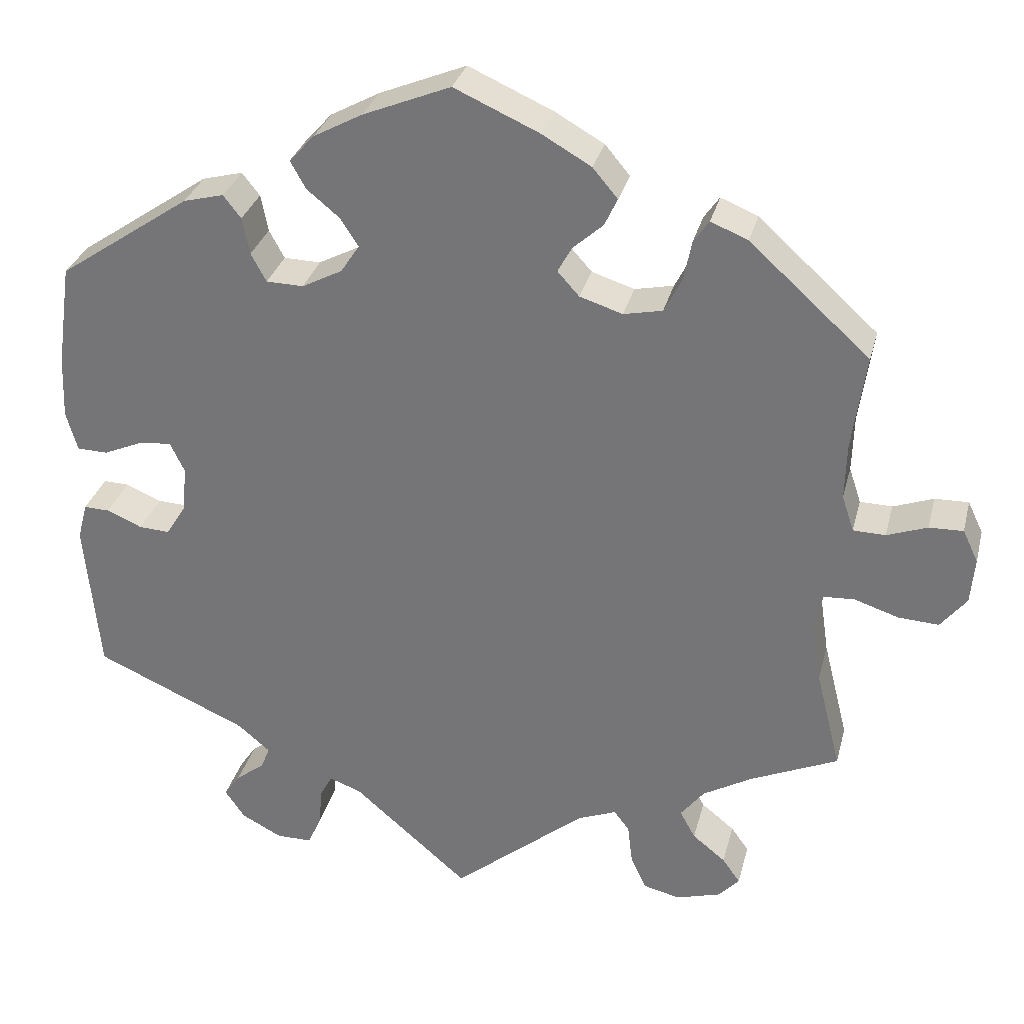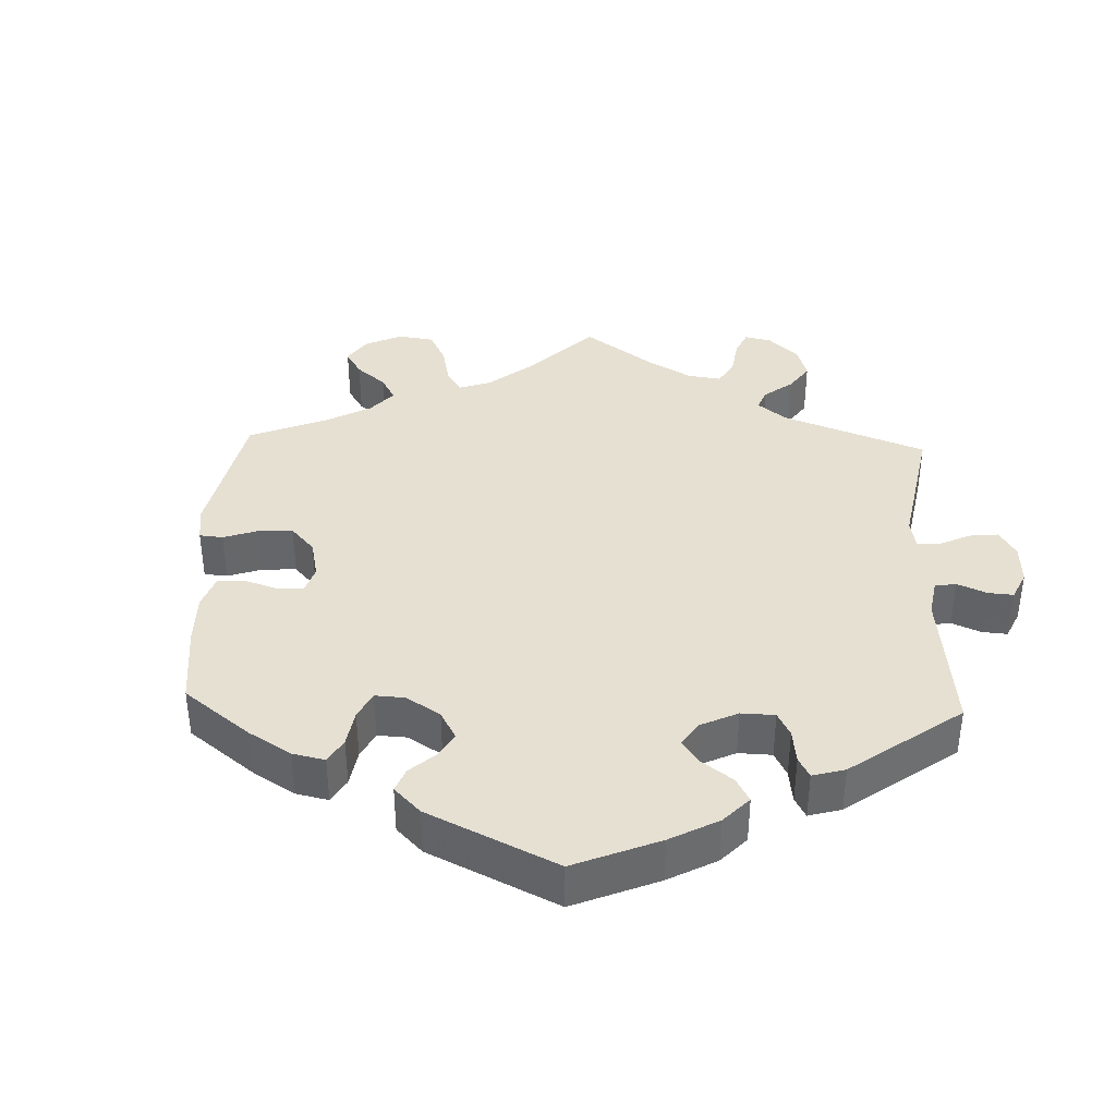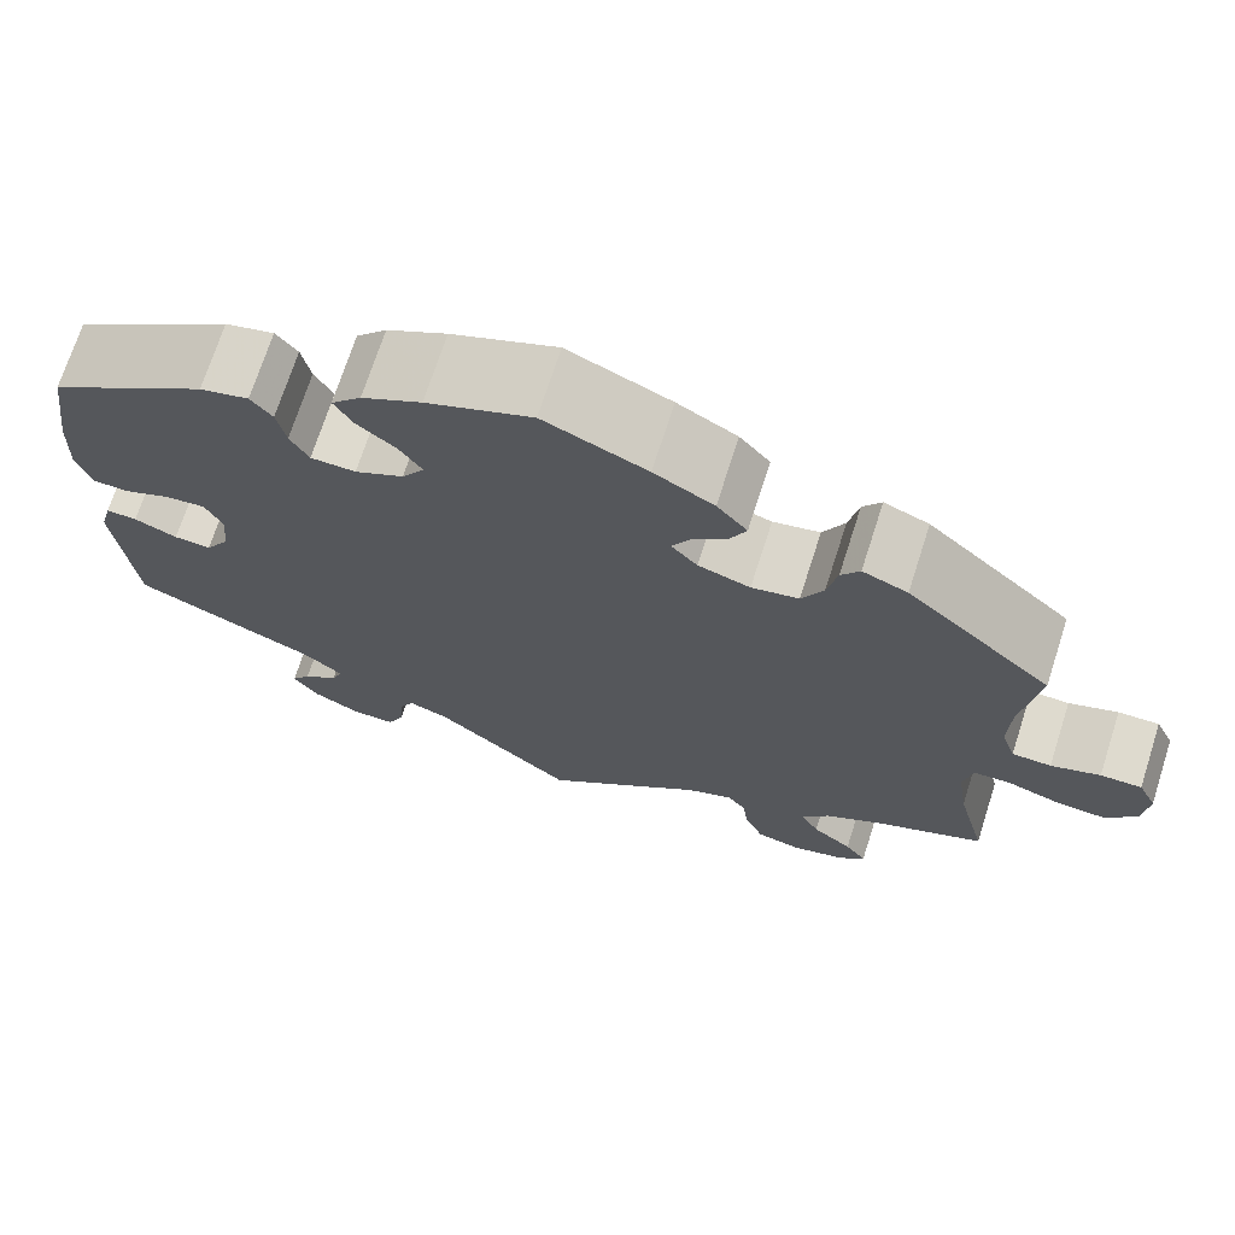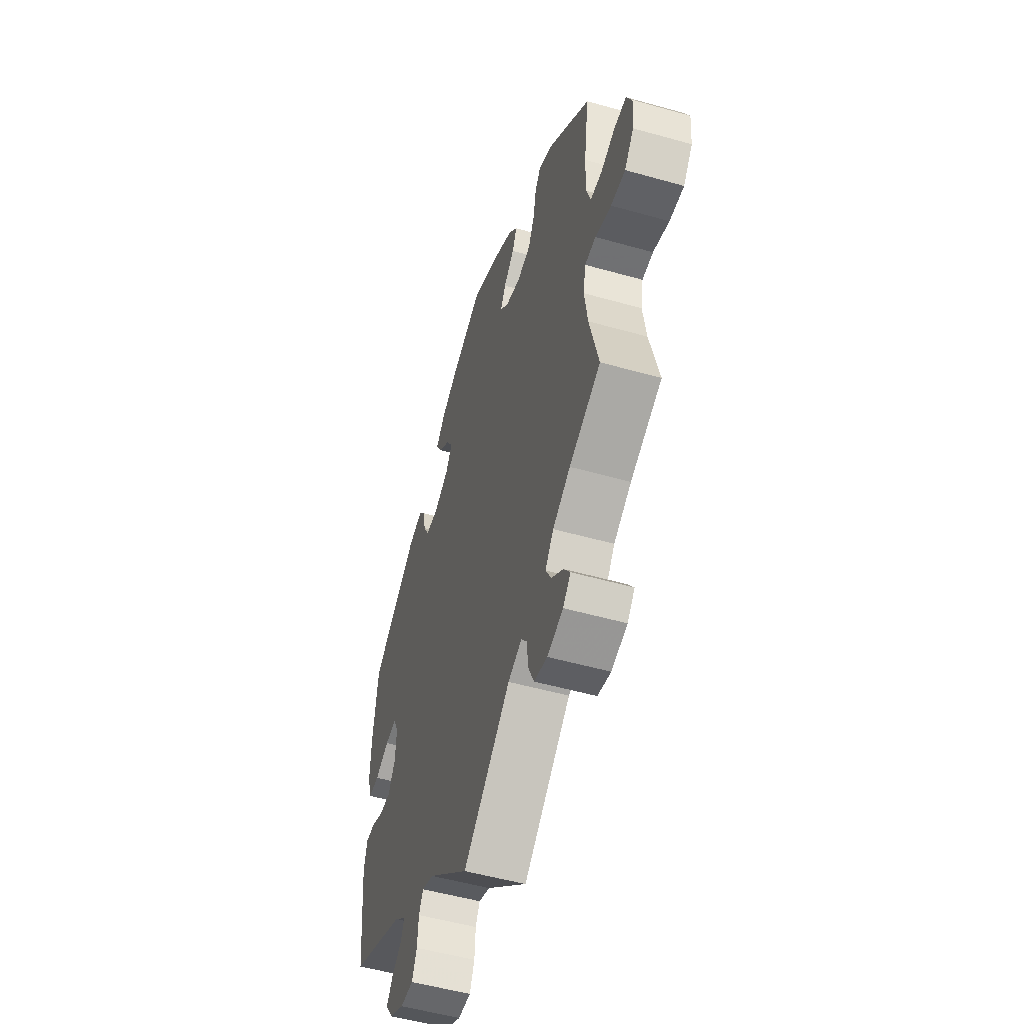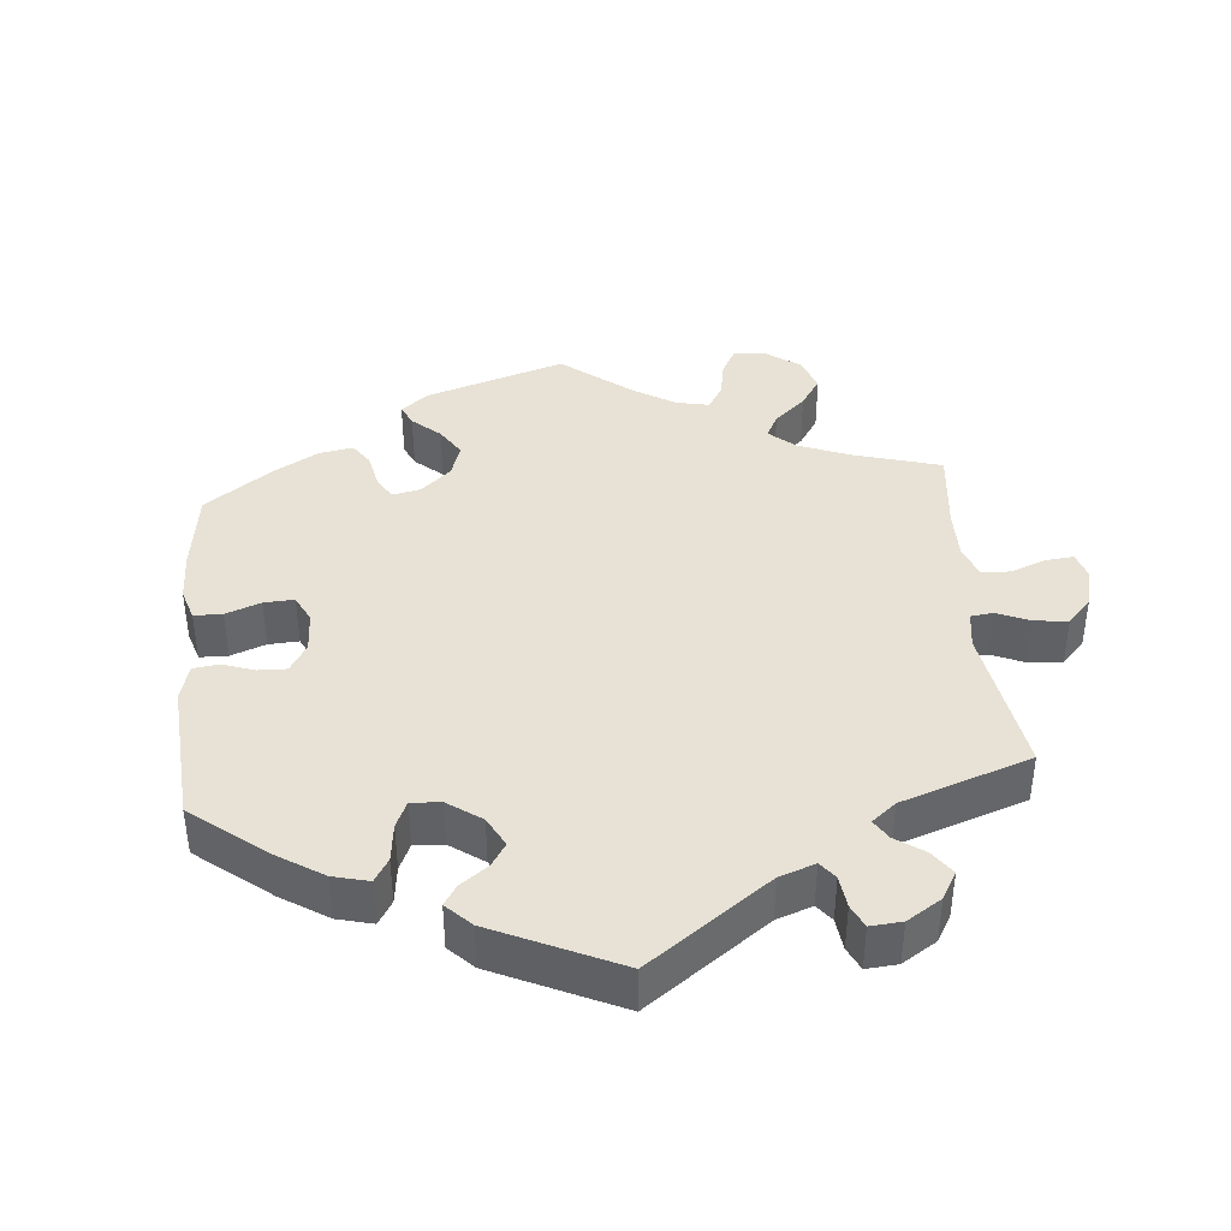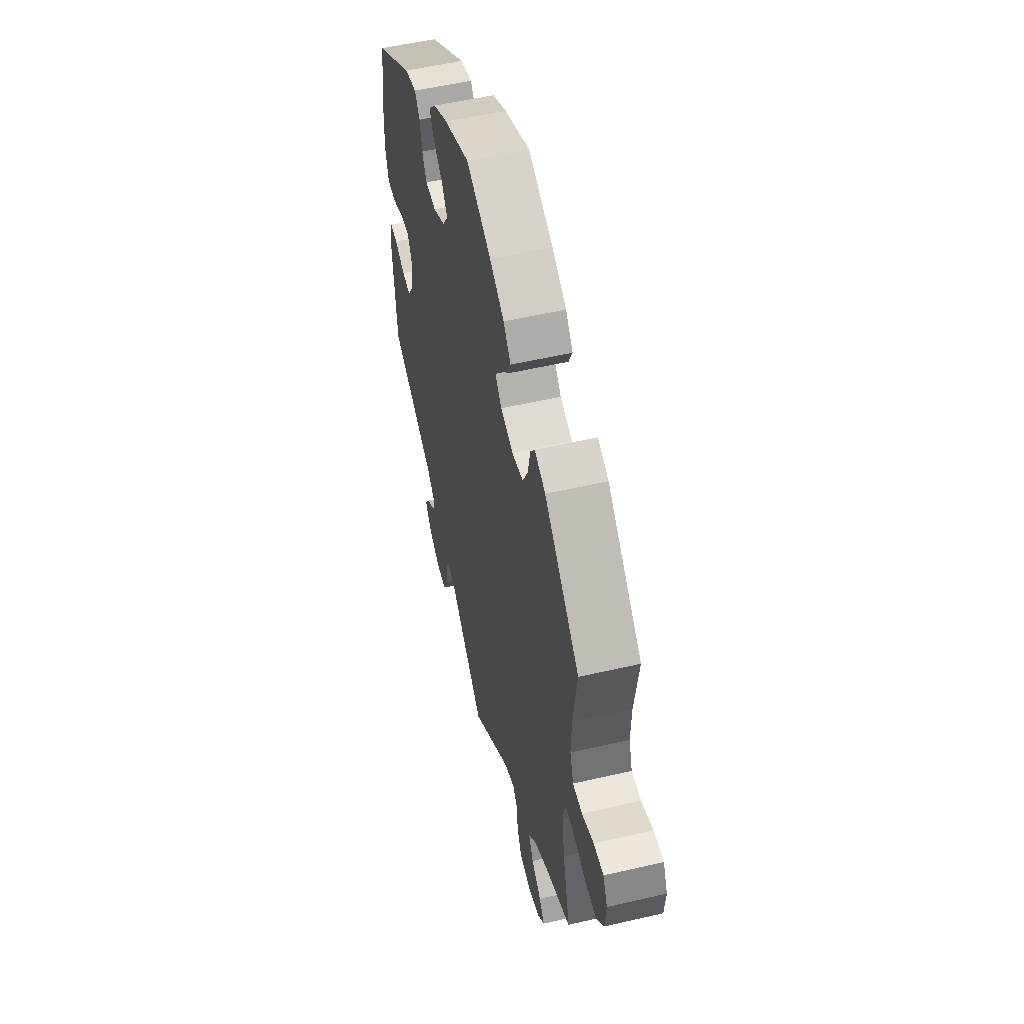
<metadata>
{"format":"obj","ext":"obj","renderer":"f3d","projection":"perspective","resolution":1024,"background":"white","views":[{"elev":30.8,"azim":-166.2,"up":"+Z"},{"elev":38.4,"azim":62.1,"up":"+Y"},{"elev":71.1,"azim":-162.2,"up":"+Z"},{"elev":-52.1,"azim":-107.0,"up":"+Z"},{"elev":40.2,"azim":114.9,"up":"+Y"},{"elev":53.6,"azim":-103.9,"up":"+Z"}]}
</metadata>
<code>
v -0.47 0.07 -0.165
v -0.459 0.07 -0.091
v -0.468 0.07 -0.044
v -0.506 0.07 -0.042
v -0.561 0.07 -0.06
v -0.611 0.07 -0.063
v -0.643 0.07 -0.023
v -0.648 0.07 0.034
v -0.629 0.07 0.074
v -0.587 0.07 0.073
v -0.537 0.07 0.055
v -0.497 0.07 0.056
v -0.482 0.07 0.101
v -0.484 0.07 0.171
v -0.501 0.07 0.289
v -0.352 0.07 0.424
v -0.306 0.07 0.443
v -0.287 0.07 0.416
v -0.277 0.07 0.366
v -0.255 0.07 0.323
v -0.207 0.07 0.313
v -0.154 0.07 0.33
v -0.127 0.07 0.36
v -0.145 0.07 0.392
v -0.182 0.07 0.425
v -0.198 0.07 0.459
v -0.167 0.07 0.496
v -0.106 0.07 0.531
v -0.001 0.07 0.578
v 0.107 0.07 0.534
v 0.168 0.07 0.501
v 0.199 0.07 0.467
v 0.18 0.07 0.433
v 0.14 0.07 0.4
v 0.117 0.07 0.365
v 0.14 0.07 0.33
v 0.19 0.07 0.304
v 0.236 0.07 0.305
v 0.255 0.07 0.34
v 0.264 0.07 0.386
v 0.286 0.07 0.414
v 0.336 0.07 0.401
v 0.5 0.07 0.289
v 0.518 0.07 0.161
v 0.521 0.07 0.084
v 0.507 0.07 0.035
v 0.469 0.07 0.034
v 0.42 0.07 0.055
v 0.38 0.07 0.059
v 0.362 0.07 0.022
v 0.367 0.07 -0.035
v 0.392 0.07 -0.075
v 0.43 0.07 -0.073
v 0.474 0.07 -0.054
v 0.506 0.07 -0.053
v 0.518 0.07 -0.099
v 0.5 0.07 -0.289
v 0.311 0.07 -0.373
v 0.271 0.07 -0.407
v 0.282 0.07 -0.435
v 0.318 0.07 -0.462
v 0.338 0.07 -0.491
v 0.313 0.07 -0.527
v 0.263 0.07 -0.553
v 0.219 0.07 -0.553
v 0.202 0.07 -0.515
v 0.198 0.07 -0.467
v 0.183 0.07 -0.439
v 0.143 0.07 -0.454
v 0 0.07 -0.578
v -0.165 0.07 -0.443
v -0.213 0.07 -0.424
v -0.232 0.07 -0.449
v -0.238 0.07 -0.499
v -0.257 0.07 -0.541
v -0.303 0.07 -0.552
v -0.358 0.07 -0.536
v -0.384 0.07 -0.508
v -0.362 0.07 -0.477
v -0.321 0.07 -0.444
v -0.302 0.07 -0.409
v -0.331 0.07 -0.372
v -0.392 0.07 -0.337
v -0.501 0.07 -0.289
v -0.47 0 -0.165
v -0.459 0 -0.091
v -0.468 0 -0.044
v -0.506 0 -0.042
v -0.561 0 -0.06
v -0.611 0 -0.063
v -0.643 0 -0.023
v -0.648 0 0.034
v -0.629 0 0.074
v -0.587 0 0.073
v -0.537 0 0.055
v -0.497 0 0.056
v -0.482 0 0.101
v -0.484 0 0.171
v -0.501 0 0.289
v -0.352 0 0.424
v -0.306 0 0.443
v -0.287 0 0.416
v -0.277 0 0.366
v -0.255 0 0.323
v -0.207 0 0.313
v -0.154 0 0.33
v -0.127 0 0.36
v -0.145 0 0.392
v -0.182 0 0.425
v -0.198 0 0.459
v -0.167 0 0.496
v -0.106 0 0.531
v -0.001 0 0.578
v 0.107 0 0.534
v 0.168 0 0.501
v 0.199 0 0.467
v 0.18 0 0.433
v 0.14 0 0.4
v 0.117 0 0.365
v 0.14 0 0.33
v 0.19 0 0.304
v 0.236 0 0.305
v 0.255 0 0.34
v 0.264 0 0.386
v 0.286 0 0.414
v 0.336 0 0.401
v 0.5 0 0.289
v 0.518 0 0.161
v 0.521 0 0.084
v 0.507 0 0.035
v 0.469 0 0.034
v 0.42 0 0.055
v 0.38 0 0.059
v 0.362 0 0.022
v 0.367 0 -0.035
v 0.392 0 -0.075
v 0.43 0 -0.073
v 0.474 0 -0.054
v 0.506 0 -0.053
v 0.518 0 -0.099
v 0.5 0 -0.289
v 0.311 0 -0.373
v 0.271 0 -0.407
v 0.282 0 -0.435
v 0.318 0 -0.462
v 0.338 0 -0.491
v 0.313 0 -0.527
v 0.263 0 -0.553
v 0.219 0 -0.553
v 0.202 0 -0.515
v 0.198 0 -0.467
v 0.183 0 -0.439
v 0.143 0 -0.454
v 0 0 -0.578
v -0.165 0 -0.443
v -0.213 0 -0.424
v -0.232 0 -0.449
v -0.238 0 -0.499
v -0.257 0 -0.541
v -0.303 0 -0.552
v -0.358 0 -0.536
v -0.384 0 -0.508
v -0.362 0 -0.477
v -0.321 0 -0.444
v -0.302 0 -0.409
v -0.331 0 -0.372
v -0.392 0 -0.337
v -0.501 0 -0.289
f 83 84 1
f 82 83 1 2
f 81 82 2 3
f 77 78 79 80
f 77 80 81
f 76 77 81
f 73 74 75 76
f 73 76 81
f 72 73 81 3
f 69 70 71
f 68 69 71 72
f 64 65 66 67
f 64 67 68
f 63 64 68
f 60 61 62 63
f 59 60 63 68
f 58 59 68 72
f 53 54 55 56
f 52 53 56 57
f 51 52 57 58
f 45 46 47 48
f 45 48 49
f 44 45 49
f 43 44 49
f 42 43 49
f 39 40 41 42
f 38 39 42 49
f 37 38 49 50
f 31 32 33 34
f 31 34 35
f 30 31 35
f 29 30 35
f 28 29 35
f 27 28 35 36
f 24 25 26 27
f 23 24 27 36
f 16 17 18 19
f 14 15 16 19
f 13 14 19 20
f 12 13 20 21
f 8 9 10 11
f 8 11 12
f 7 8 12
f 4 5 6 7
f 3 4 7 12
f 22 23 36 37
f 50 51 58 72
f 22 37 50 72
f 21 22 72
f 3 12 21 72
f 85 168 167
f 86 85 167 166
f 87 86 166 165
f 164 163 162 161
f 165 164 161
f 165 161 160
f 160 159 158 157
f 165 160 157
f 87 165 157 156
f 155 154 153
f 156 155 153 152
f 151 150 149 148
f 152 151 148
f 152 148 147
f 147 146 145 144
f 152 147 144 143
f 156 152 143 142
f 140 139 138 137
f 141 140 137 136
f 142 141 136 135
f 132 131 130 129
f 133 132 129
f 133 129 128
f 133 128 127
f 133 127 126
f 126 125 124 123
f 133 126 123 122
f 134 133 122 121
f 118 117 116 115
f 119 118 115
f 119 115 114
f 119 114 113
f 119 113 112
f 120 119 112 111
f 111 110 109 108
f 120 111 108 107
f 103 102 101 100
f 103 100 99 98
f 104 103 98 97
f 105 104 97 96
f 95 94 93 92
f 96 95 92
f 96 92 91
f 91 90 89 88
f 96 91 88 87
f 121 120 107 106
f 156 142 135 134
f 156 134 121 106
f 156 106 105
f 156 105 96 87
f 1 85 86 2
f 2 86 87 3
f 3 87 88 4
f 4 88 89 5
f 5 89 90 6
f 6 90 91 7
f 7 91 92 8
f 8 92 93 9
f 9 93 94 10
f 10 94 95 11
f 11 95 96 12
f 12 96 97 13
f 13 97 98 14
f 14 98 99 15
f 15 99 100 16
f 16 100 101 17
f 17 101 102 18
f 18 102 103 19
f 19 103 104 20
f 20 104 105 21
f 21 105 106 22
f 22 106 107 23
f 23 107 108 24
f 24 108 109 25
f 25 109 110 26
f 26 110 111 27
f 27 111 112 28
f 28 112 113 29
f 29 113 114 30
f 30 114 115 31
f 31 115 116 32
f 32 116 117 33
f 33 117 118 34
f 34 118 119 35
f 35 119 120 36
f 36 120 121 37
f 37 121 122 38
f 38 122 123 39
f 39 123 124 40
f 40 124 125 41
f 41 125 126 42
f 42 126 127 43
f 43 127 128 44
f 44 128 129 45
f 45 129 130 46
f 46 130 131 47
f 47 131 132 48
f 48 132 133 49
f 49 133 134 50
f 50 134 135 51
f 51 135 136 52
f 52 136 137 53
f 53 137 138 54
f 54 138 139 55
f 55 139 140 56
f 56 140 141 57
f 57 141 142 58
f 58 142 143 59
f 59 143 144 60
f 60 144 145 61
f 61 145 146 62
f 62 146 147 63
f 63 147 148 64
f 64 148 149 65
f 65 149 150 66
f 66 150 151 67
f 67 151 152 68
f 68 152 153 69
f 69 153 154 70
f 70 154 155 71
f 71 155 156 72
f 72 156 157 73
f 73 157 158 74
f 74 158 159 75
f 75 159 160 76
f 76 160 161 77
f 77 161 162 78
f 78 162 163 79
f 79 163 164 80
f 80 164 165 81
f 81 165 166 82
f 82 166 167 83
f 83 167 168 84
f 84 168 85 1

</code>
